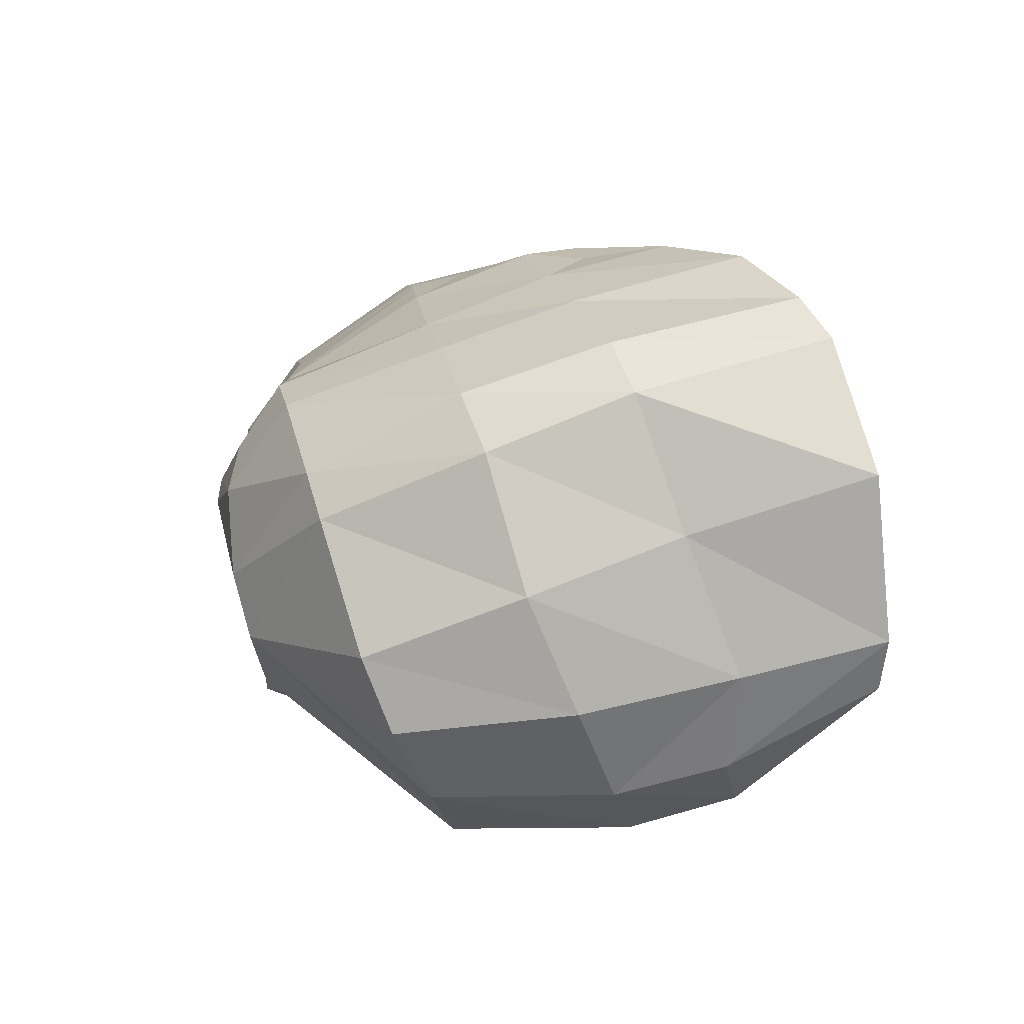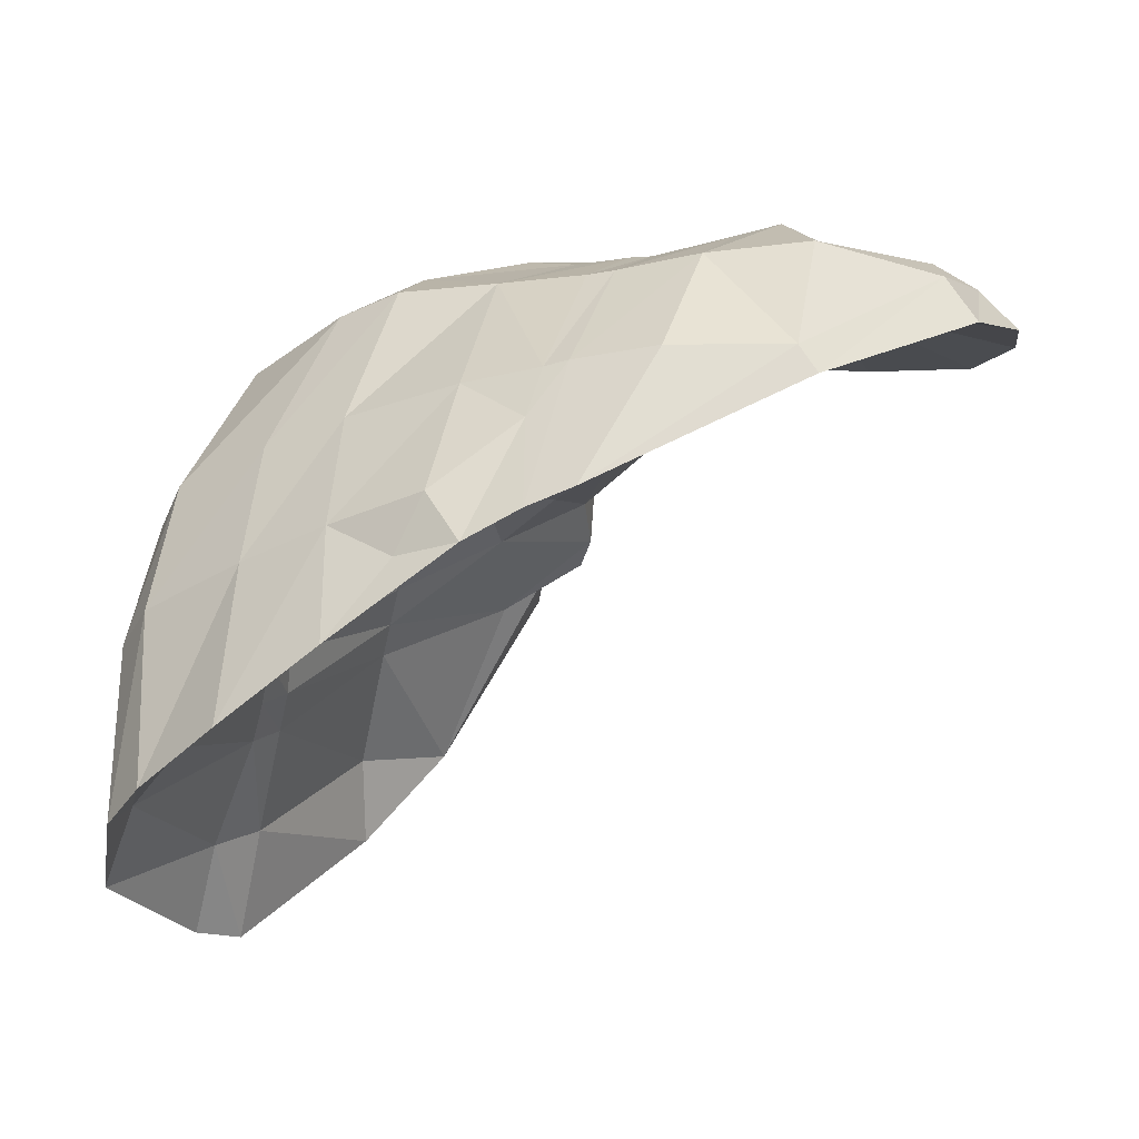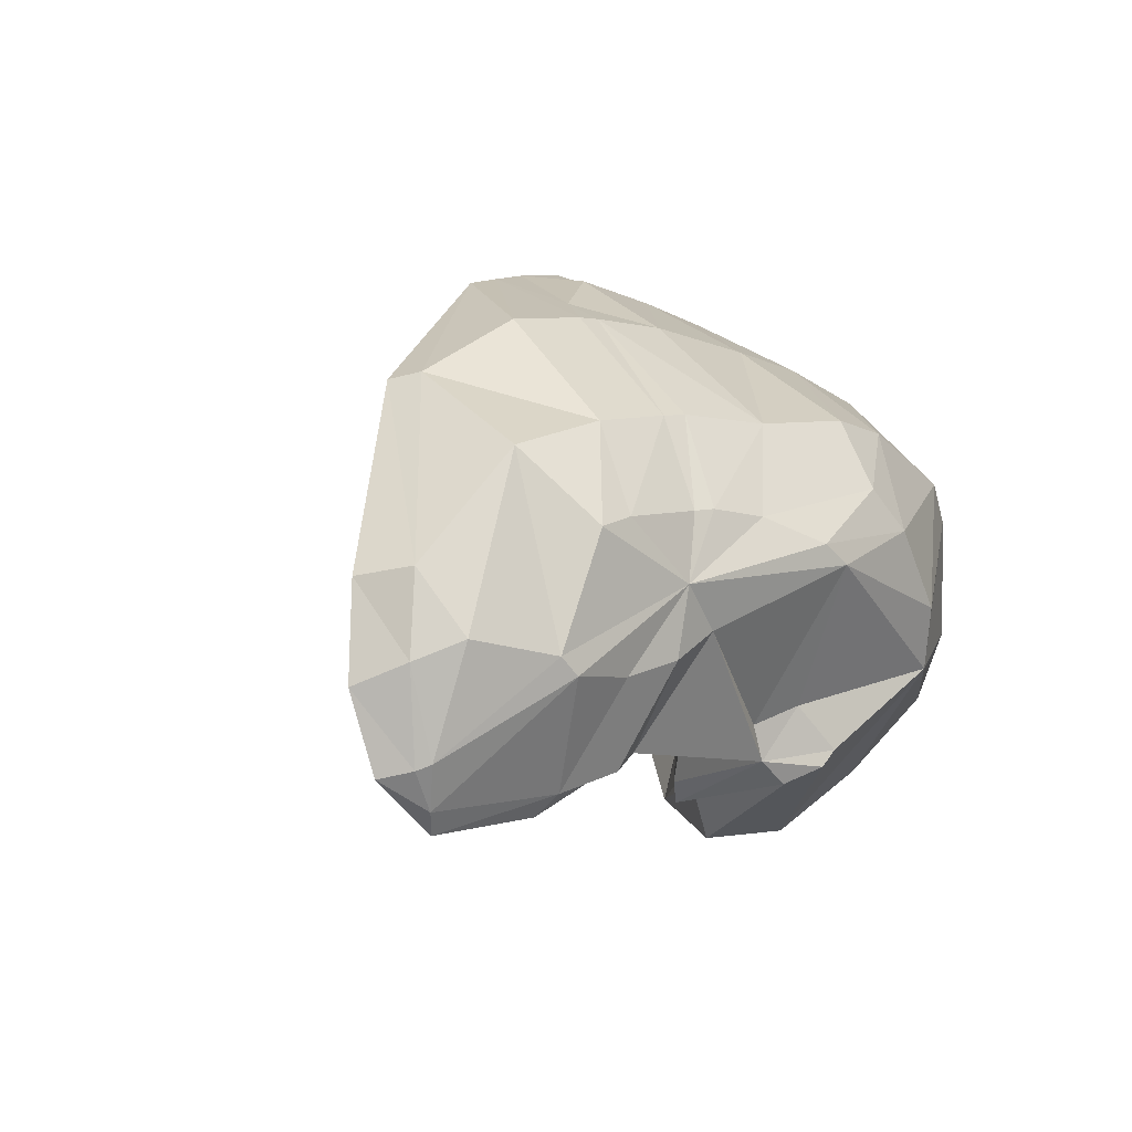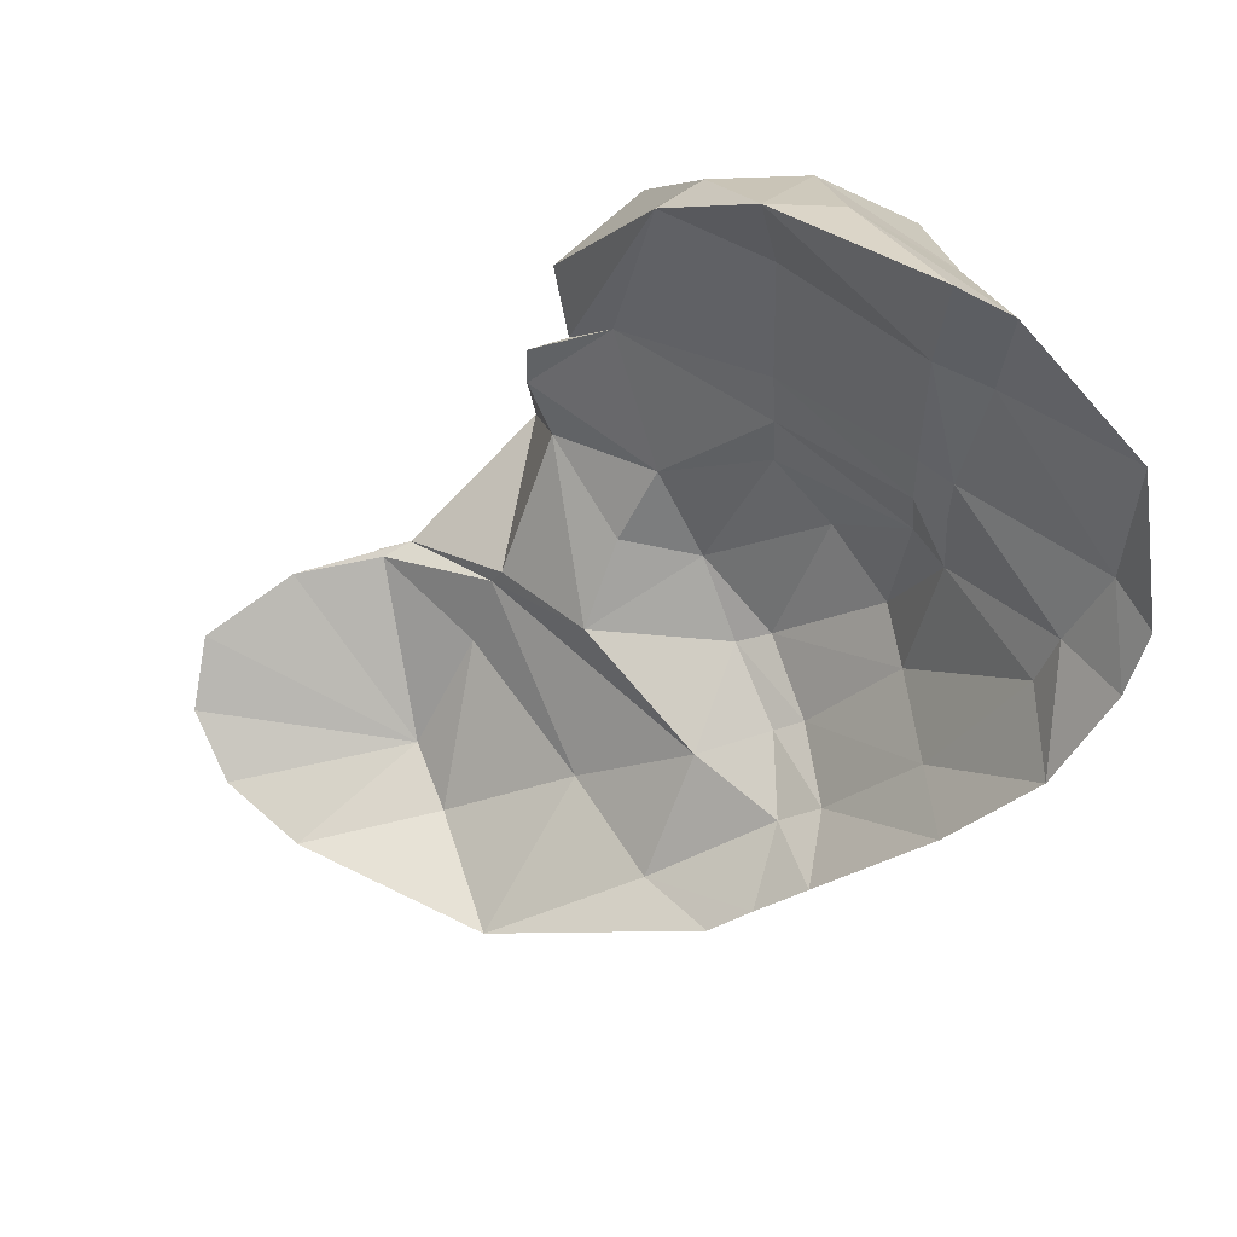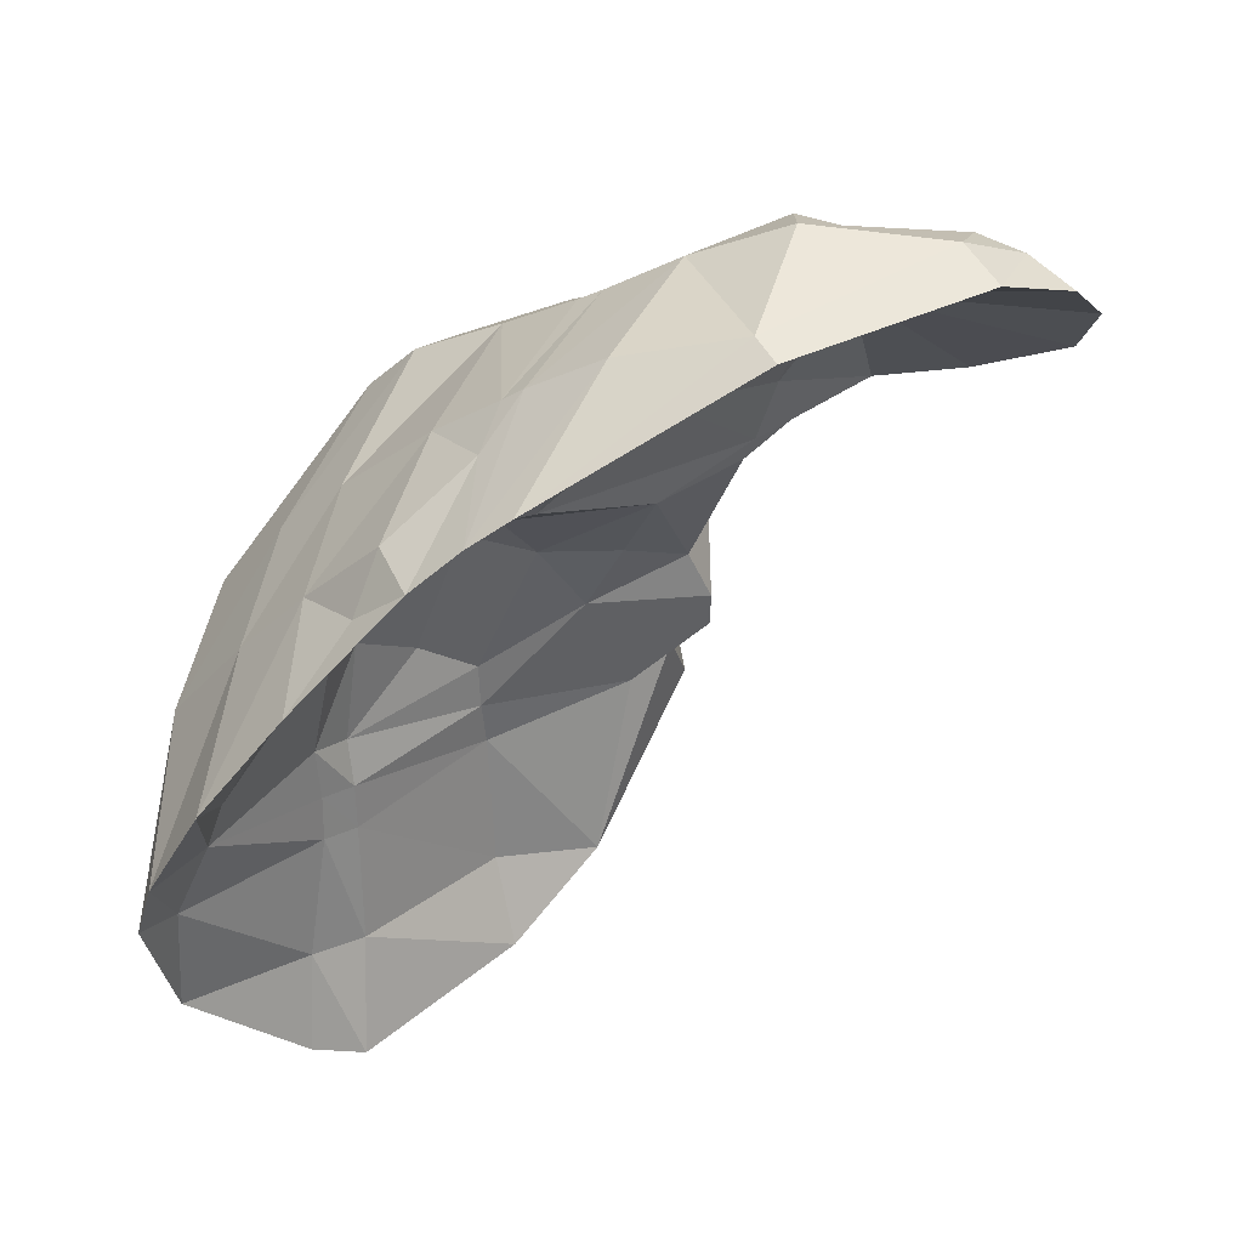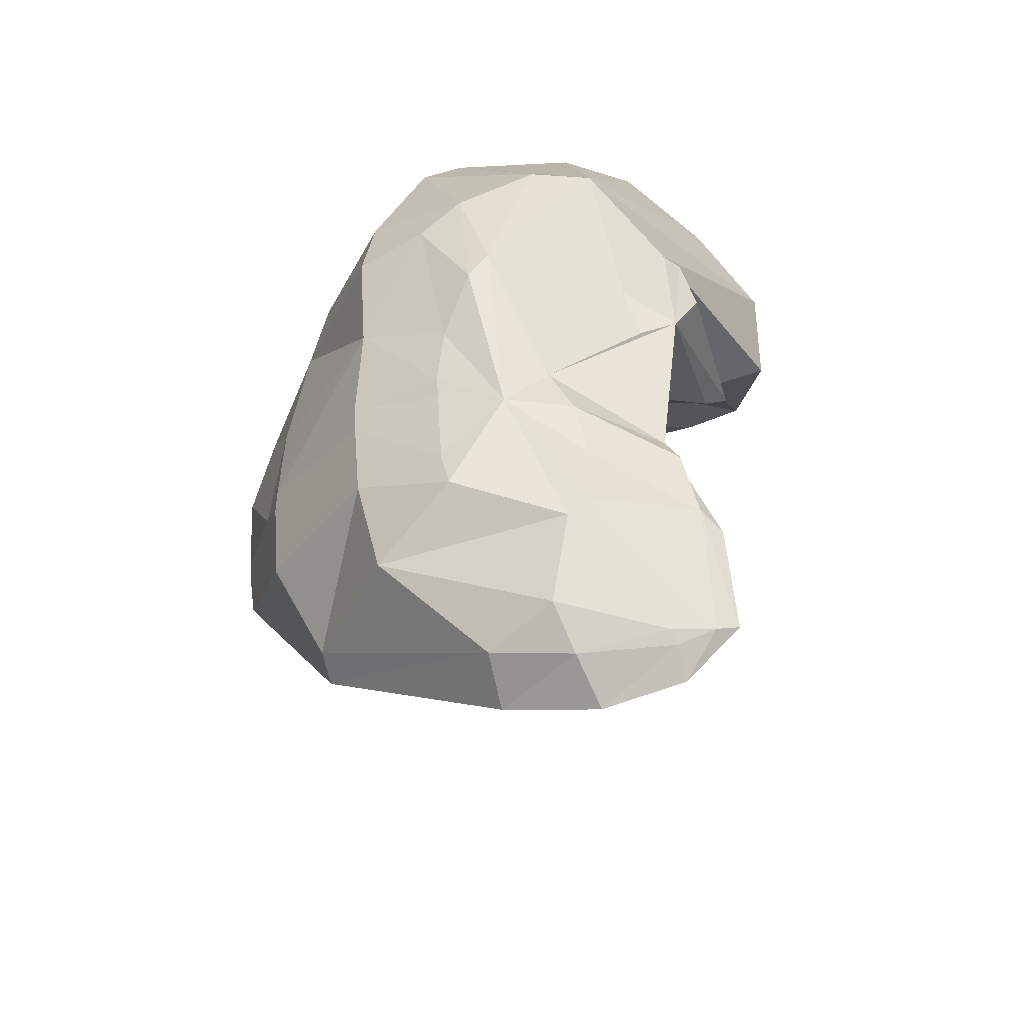
<metadata>
{"format":"obj","ext":"obj","renderer":"f3d","projection":"perspective","resolution":1024,"background":"white","views":[{"elev":7.1,"azim":-94.1,"up":"+Z"},{"elev":-18.8,"azim":18.9,"up":"+Y"},{"elev":5.8,"azim":136.8,"up":"+Z"},{"elev":-77.1,"azim":-144.2,"up":"+Y"},{"elev":-21.4,"azim":36.8,"up":"+Y"},{"elev":46.8,"azim":86.5,"up":"+Y"}]}
</metadata>
<code>
g default
v -1.063 2.437 2.492
v -1.486 2.744 2.187
v -0.5307 3.073 2.09
v -0.7396 2.547 2.461
v 0.6011 3.324 1.859
v -1.273 3.024 1.598
v -0.4739 3.575 1.395
v -0.7461 3.937 0.06968
v -0.3754 4.119 0.3513
v -0.1752 4.407 -0.425
v -0.3843 4.442 -0.3974
v 0.3933 4.404 -0.6873
v 0.3979 4.32 0.7382
v 0.4845 4.066 1.181
v 1.418 4.006 0.7789
v 1.589 4.18 0.183
v 1.489 4.285 -0.337
v 1.122 4.332 -0.7031
v -0.8522 3.836 0.04735
v -1.688 3.591 -0.5258
v -1.128 3.408 0.5991
v -1.654 3.352 0.2366
v -1.59 4.404 -0.607
v -1.769 3.439 -0.901
v -2.13 3.175 0.00538
v -2.929 2.619 0.0881
v -2.782 2.797 0.3045
v -3.242 2.197 1.021
v -3.349 1.959 0.8212
v -3.08 2.48 -0.1568
v -3.497 1.765 0.6133
v -3.436 1.846 1.02
v -3.588 1.649 0.8246
v -3.265 2.046 1.286
v -3.579 1.354 1.845
v -3.315 1.526 2.007
v -4.015 1.052 1.644
v -3.674 1.007 2.211
v -4.007 0.8609 1.964
v -3.041 1.274 2.474
v -2.48 2.104 2.224
v -2.325 1.704 2.542
v -2.694 2.485 1.764
v -2.845 2.636 1.404
v -1.451 2.257 2.522
v -1.772 2.619 2.246
v -1.771 3.015 1.76
v -1.971 2.96 1.812
v -2.109 3.216 1.282
v -1.884 3.274 1.205
v -2.038 3.304 0.6329
v -2.842 2.778 0.836
v -4.47 0.6531 1.131
v -4.062 1.06 0.3933
v -3.87 1.212 0.09564
v -3.489 1.89 -0.7699
v -3.103 2.046 -1.405
v -2.44 2.982 -0.9005
v -2.17 3.226 -0.9938
v -3.607 1.376 -1.134
v -4.172 0.5497 -0.2813
v -4.348 0.5341 0.05584
v -2.356 3.194 -1.413
v -3.426 2.068 -1.374
v -3.077 3.245 -1.458
v -2.116 4.562 -0.5751
v -2.006 4.557 -0.6742
v -2.956 4.627 -0.1158
v -3.676 3.415 -1.076
v -3.952 2.234 -1.009
v -3.988 1.505 -0.8268
v -4.288 1.47 -0.1783
v -4.294 2.503 -0.4005
v -4.093 3.677 -0.5507
v 0.2848 4.5 -0.5496
v 1.191 4.409 -0.546
v -0.1592 4.536 -0.4702
v 1.333 4.447 -0.2872
v 1.255 4.505 -0.2516
v 1.088 4.619 0.4503
v 1.359 4.441 0.3292
v 1.224 4.326 0.85
v 0.5268 4.388 1.504
v 0.4892 3.512 1.908
v -0.1768 4.36 1.621
v -0.2747 3.485 2.223
v -0.8625 3.465 2.232
v -0.758 4.323 1.634
v -0.9487 4.321 1.634
v -1.037 3.449 2.222
v -1.114 3.088 2.323
v -1.697 2.626 2.482
v -1.907 2.24 2.451
v -1.607 3.439 2.164
v -1.589 4.39 1.562
v -2.287 4.717 1.132
v -2.291 4.432 1.563
v -2.459 3.389 1.995
v -2.407 2.537 2.333
v -3.066 2.42 2.175
v -3.083 3.318 1.86
v -2.76 4.367 1.459
v -2.526 4.787 0.8488
v -3.848 2.262 1.932
v -3.825 3.223 1.607
v -3.561 4.216 1.075
v -2.88 4.741 0.3107
v -4.162 2.142 1.632
v -4.135 3.081 1.257
v -3.775 4.128 0.7952
v -4.301 1.834 0.736
v -4.353 2.836 0.3663
v -4.12 3.871 -0.04894
v 0.435 4.822 0.1948
v 0.5472 4.8 0.3193
v -1.774 4.425 -0.776
v -1.905 3.328 -1.077
v -1.871 4.458 -0.2684
v -1.808 4.908 0.6847
v -0.7692 4.738 0.3422
v -1.527 4.385 -0.3637
v -0.4098 4.79 0.2026
v -0.02233 4.76 0.1386
v 0.2044 4.78 1.038
v -0.07657 4.727 1.077
v -0.6749 4.669 1.074
v -0.8316 4.682 1.077
v -1.223 4.724 1.01
v -1.632 4.887 0.8263
v -0.4968 4.797 0.6532
g Mesh
f 1 2 3
f 3 4 1
f 3 5 4
f 3 2 6
f 6 7 3
f 7 6 8
f 8 9 7
f 9 8 10
f 10 8 11
f 11 12 10
f 10 12 13
f 13 9 10
f 9 13 14
f 14 7 9
f 7 14 5
f 5 3 7
f 5 14 15
f 13 15 14
f 16 15 13
f 17 16 13
f 18 17 13
f 12 18 13
f 8 19 11
f 20 19 21
f 21 22 20
f 23 11 19
f 19 20 23
f 24 23 20
f 20 22 25
f 20 25 24
f 26 27 28
f 28 29 26
f 30 26 29
f 29 31 30
f 31 29 32
f 32 33 31
f 34 32 29
f 29 28 34
f 35 32 34
f 34 36 35
f 33 32 35
f 35 37 33
f 37 35 38
f 38 39 37
f 35 36 40
f 40 38 35
f 40 36 41
f 41 42 40
f 43 41 36
f 36 34 43
f 44 43 34
f 34 28 44
f 2 1 45
f 45 46 2
f 2 47 6
f 47 2 46
f 46 48 47
f 48 46 41
f 41 43 48
f 49 48 43
f 43 44 49
f 50 47 48
f 48 49 50
f 6 47 50
f 50 21 6
f 21 50 51
f 51 22 21
f 51 25 22
f 51 52 27
f 27 25 51
f 28 27 52
f 8 6 21
f 21 19 8
f 37 53 54
f 54 33 37
f 33 54 55
f 55 31 33
f 31 55 56
f 56 30 31
f 30 56 57
f 57 58 30
f 57 59 58
f 60 56 55
f 55 61 60
f 61 55 54
f 54 62 61
f 54 53 62
f 63 59 57
f 60 64 57
f 63 57 64
f 64 65 63
f 59 63 66
f 66 67 59
f 68 66 65
f 65 69 68
f 69 65 64
f 64 70 69
f 60 61 71
f 71 61 62
f 62 72 71
f 70 71 72
f 72 73 70
f 69 70 73
f 73 74 69
f 69 74 68
f 65 66 63
f 53 37 39
f 18 12 75
f 75 76 18
f 75 12 11
f 11 77 75
f 76 78 17
f 17 18 76
f 79 80 81
f 81 78 79
f 78 81 16
f 16 17 78
f 81 82 15
f 15 16 81
f 80 83 82
f 82 81 80
f 82 84 5
f 5 15 82
f 84 82 83
f 84 83 85
f 85 86 84
f 86 4 84
f 4 5 84
f 86 87 1
f 1 4 86
f 85 88 87
f 87 86 85
f 88 89 90
f 90 87 88
f 45 91 92
f 92 93 45
f 94 92 91
f 91 90 94
f 95 94 90
f 90 89 95
f 96 97 95
f 95 97 98
f 98 94 95
f 94 98 99
f 99 92 94
f 42 41 46
f 46 45 42
f 91 45 1
f 1 87 91
f 40 42 99
f 99 100 40
f 100 99 98
f 98 101 100
f 101 98 97
f 97 102 101
f 102 97 96
f 96 103 102
f 38 40 100
f 100 104 38
f 104 100 101
f 101 105 104
f 105 101 102
f 102 106 105
f 106 102 103
f 103 107 106
f 39 38 104
f 104 108 39
f 108 104 105
f 105 109 108
f 109 105 106
f 106 110 109
f 110 106 107
f 107 68 110
f 53 39 108
f 108 111 53
f 111 108 109
f 109 112 111
f 112 109 110
f 110 113 112
f 68 113 110
f 68 74 113
f 113 74 73
f 73 112 113
f 112 73 72
f 72 111 112
f 111 72 62
f 62 53 111
f 79 78 76
f 49 44 52
f 52 51 49
f 49 51 50
f 26 25 27
f 26 30 58
f 58 25 26
f 99 42 93
f 93 92 99
f 70 64 60
f 60 71 70
f 57 56 60
f 28 52 44
f 79 76 114
f 114 115 79
f 23 116 67
f 67 66 23
f 59 67 116
f 116 117 59
f 117 116 23
f 23 24 117
f 58 117 24
f 24 25 58
f 59 117 58
f 118 66 68
f 68 119 118
f 107 119 68
f 119 120 121
f 121 118 119
f 120 23 121
f 120 122 11
f 11 23 120
f 122 123 77
f 77 11 122
f 123 114 75
f 75 77 123
f 114 76 75
f 115 80 79
f 115 124 83
f 83 80 115
f 124 125 85
f 85 83 124
f 125 126 88
f 88 85 125
f 126 127 89
f 89 88 126
f 127 128 95
f 95 89 127
f 128 129 96
f 96 95 128
f 129 119 103
f 103 96 129
f 119 107 103
f 130 120 119
f 130 122 120
f 130 123 122
f 130 114 123
f 130 115 114
f 130 124 115
f 130 125 124
f 130 126 125
f 130 127 126
f 130 128 127
f 130 129 128
f 130 119 129
f 42 45 93
f 91 87 90
f 23 66 118
f 118 121 23

</code>
